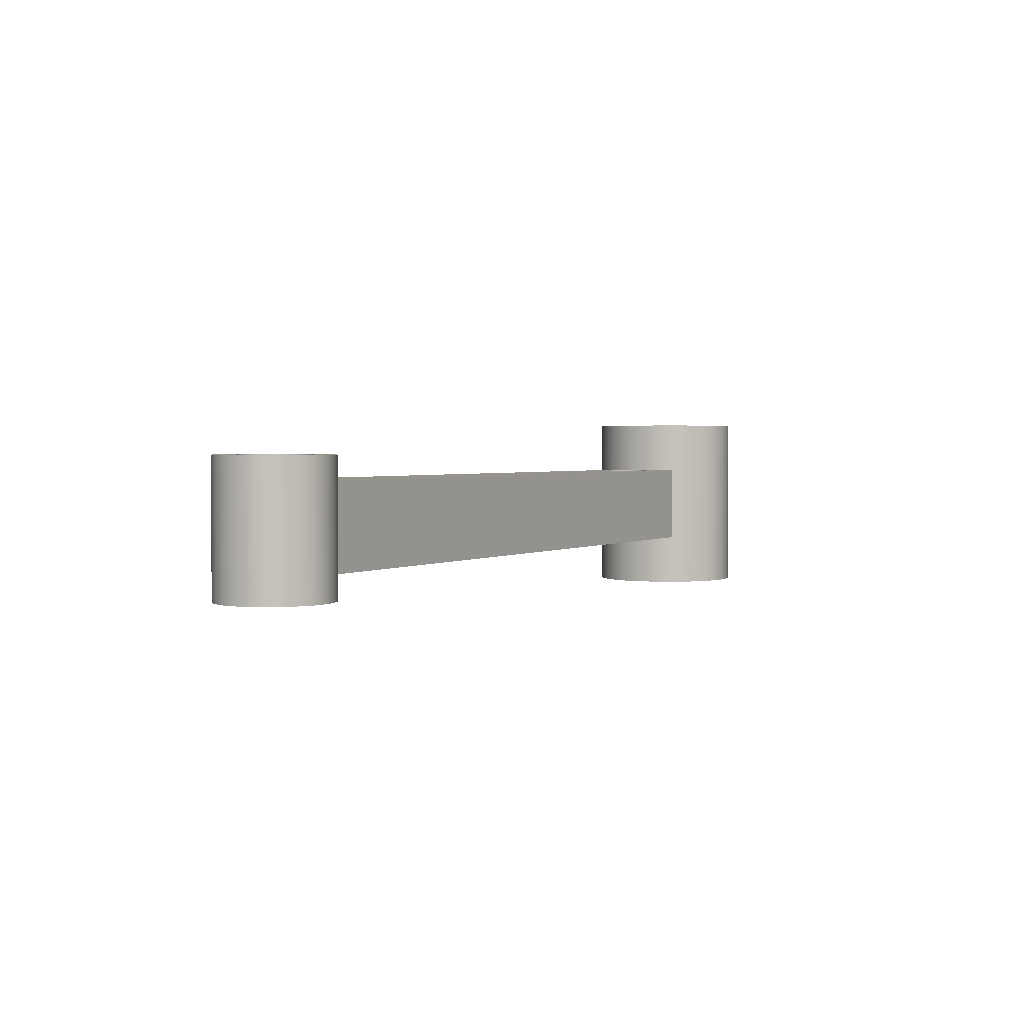
<metadata>
{"format":"obj","ext":"obj","renderer":"f3d","projection":"perspective","resolution":1024,"background":"white","views":[{"elev":2.2,"azim":-60.5,"up":"+Z"}]}
</metadata>
<code>
v 16.05 -2.143e-16 2.1
v 16.09 0.3762 2.1
v 16.21 0.7348 2.1
v 16.41 1.059 2.1
v 16.67 1.334 2.1
v 16.98 1.546 2.1
v 17.33 1.686 2.1
v 17.71 1.747 2.1
v 18.08 1.727 2.1
v 18.45 1.626 2.1
v 18.78 1.448 2.1
v 19.07 1.203 2.1
v 19.3 0.9022 2.1
v 19.46 0.5588 2.1
v 19.54 0.1892 2.1
v 19.54 -0.1892 2.1
v 19.46 -0.5588 2.1
v 19.3 -0.9022 2.1
v 19.07 -1.203 2.1
v 18.78 -1.448 2.1
v 18.45 -1.626 2.1
v 18.08 -1.727 2.1
v 17.71 -1.747 2.1
v 17.33 -1.686 2.1
v 16.98 -1.546 2.1
v 16.67 -1.334 2.1
v 16.41 -1.059 2.1
v 16.21 -0.7348 2.1
v 16.09 -0.3762 2.1
v 16.05 -2.143e-16 -2.1
v 16.09 -0.3762 -2.1
v 16.21 -0.7348 -2.1
v 16.41 -1.059 -2.1
v 16.67 -1.334 -2.1
v 16.98 -1.546 -2.1
v 17.33 -1.686 -2.1
v 17.71 -1.747 -2.1
v 18.08 -1.727 -2.1
v 18.45 -1.626 -2.1
v 18.78 -1.448 -2.1
v 19.07 -1.203 -2.1
v 19.3 -0.9022 -2.1
v 19.46 -0.5588 -2.1
v 19.54 -0.1892 -2.1
v 19.54 0.1892 -2.1
v 19.46 0.5588 -2.1
v 19.3 0.9022 -2.1
v 19.07 1.203 -2.1
v 18.78 1.448 -2.1
v 18.45 1.626 -2.1
v 18.08 1.727 -2.1
v 17.71 1.747 -2.1
v 17.33 1.686 -2.1
v 16.98 1.546 -2.1
v 16.67 1.334 -2.1
v 16.41 1.059 -2.1
v 16.21 0.7348 -2.1
v 16.09 0.3762 -2.1
v 16.3 -0.9 -0.9
v 16.14 -0.5573 -0.9
v 16.06 -0.1887 -0.9
v 16.06 0.1887 -0.9
v 16.14 0.5573 -0.9
v 16.3 0.9 -0.9
v 16.3 0.9 0.9
v 16.14 0.5573 0.9
v 16.06 0.1887 0.9
v 16.06 -0.1887 0.9
v 16.14 -0.5573 0.9
v 16.3 -0.9 0.9
v 16.06 0.1887 0.9
v 16.05 -2.143e-16 2.1
v 16.06 -0.1887 -0.9
v 16.05 -2.143e-16 -2.1
v 16.6 -1.47e-16 -2.1
v 16.64 -0.3106 -2.1
v 16.76 -0.6 -2.1
v 16.95 -0.8485 -2.1
v 17.2 -1.039 -2.1
v 17.49 -1.159 -2.1
v 17.8 -1.2 -2.1
v 18.11 -1.159 -2.1
v 18.4 -1.039 -2.1
v 18.65 -0.8485 -2.1
v 18.84 -0.6 -2.1
v 18.96 -0.3106 -2.1
v 19 0 -2.1
v 18.96 0.3106 -2.1
v 18.84 0.6 -2.1
v 18.65 0.8485 -2.1
v 18.4 1.039 -2.1
v 18.11 1.159 -2.1
v 17.8 1.2 -2.1
v 17.49 1.159 -2.1
v 17.2 1.039 -2.1
v 16.95 0.8485 -2.1
v 16.76 0.6 -2.1
v 16.64 0.3106 -2.1
v 16.05 -2.143e-16 -2.1
v 16.09 0.3762 -2.1
v 16.21 0.7348 -2.1
v 16.41 1.059 -2.1
v 16.67 1.334 -2.1
v 16.98 1.546 -2.1
v 17.33 1.686 -2.1
v 17.71 1.747 -2.1
v 18.08 1.727 -2.1
v 18.45 1.626 -2.1
v 18.78 1.448 -2.1
v 19.07 1.203 -2.1
v 19.3 0.9022 -2.1
v 19.46 0.5588 -2.1
v 19.54 0.1892 -2.1
v 19.54 -0.1892 -2.1
v 19.46 -0.5588 -2.1
v 19.3 -0.9022 -2.1
v 19.07 -1.203 -2.1
v 18.78 -1.448 -2.1
v 18.45 -1.626 -2.1
v 18.08 -1.727 -2.1
v 17.71 -1.747 -2.1
v 17.33 -1.686 -2.1
v 16.98 -1.546 -2.1
v 16.67 -1.334 -2.1
v 16.41 -1.059 -2.1
v 16.21 -0.7348 -2.1
v 16.09 -0.3762 -2.1
v 16.6 -1.47e-16 -2.1
v 16.64 0.3106 -2.1
v 16.76 0.6 -2.1
v 16.95 0.8485 -2.1
v 17.2 1.039 -2.1
v 17.49 1.159 -2.1
v 17.8 1.2 -2.1
v 18.11 1.159 -2.1
v 18.4 1.039 -2.1
v 18.65 0.8485 -2.1
v 18.84 0.6 -2.1
v 18.96 0.3106 -2.1
v 19 0 -2.1
v 18.96 -0.3106 -2.1
v 18.84 -0.6 -2.1
v 18.65 -0.8485 -2.1
v 18.4 -1.039 -2.1
v 18.11 -1.159 -2.1
v 17.8 -1.2 -2.1
v 17.49 -1.159 -2.1
v 17.2 -1.039 -2.1
v 16.95 -0.8485 -2.1
v 16.76 -0.6 -2.1
v 16.64 -0.3106 -2.1
v 16.6 -1.47e-16 2.1
v 16.64 -0.3106 2.1
v 16.76 -0.6 2.1
v 16.95 -0.8485 2.1
v 17.2 -1.039 2.1
v 17.49 -1.159 2.1
v 17.8 -1.2 2.1
v 18.11 -1.159 2.1
v 18.4 -1.039 2.1
v 18.65 -0.8485 2.1
v 18.84 -0.6 2.1
v 18.96 -0.3106 2.1
v 19 0 2.1
v 18.96 0.3106 2.1
v 18.84 0.6 2.1
v 18.65 0.8485 2.1
v 18.4 1.039 2.1
v 18.11 1.159 2.1
v 17.8 1.2 2.1
v 17.49 1.159 2.1
v 17.2 1.039 2.1
v 16.95 0.8485 2.1
v 16.76 0.6 2.1
v 16.64 0.3106 2.1
v 16.6 -1.47e-16 2.1
v 16.6 -1.47e-16 -2.1
v 16.6 -1.47e-16 2.1
v 16.64 0.3106 2.1
v 16.76 0.6 2.1
v 16.95 0.8485 2.1
v 17.2 1.039 2.1
v 17.49 1.159 2.1
v 17.8 1.2 2.1
v 18.11 1.159 2.1
v 18.4 1.039 2.1
v 18.65 0.8485 2.1
v 18.84 0.6 2.1
v 18.96 0.3106 2.1
v 19 0 2.1
v 18.96 -0.3106 2.1
v 18.84 -0.6 2.1
v 18.65 -0.8485 2.1
v 18.4 -1.039 2.1
v 18.11 -1.159 2.1
v 17.8 -1.2 2.1
v 17.49 -1.159 2.1
v 17.2 -1.039 2.1
v 16.95 -0.8485 2.1
v 16.76 -0.6 2.1
v 16.64 -0.3106 2.1
v 16.05 -2.143e-16 2.1
v 16.09 -0.3762 2.1
v 16.21 -0.7348 2.1
v 16.41 -1.059 2.1
v 16.67 -1.334 2.1
v 16.98 -1.546 2.1
v 17.33 -1.686 2.1
v 17.71 -1.747 2.1
v 18.08 -1.727 2.1
v 18.45 -1.626 2.1
v 18.78 -1.448 2.1
v 19.07 -1.203 2.1
v 19.3 -0.9022 2.1
v 19.46 -0.5588 2.1
v 19.54 -0.1892 2.1
v 19.54 0.1892 2.1
v 19.46 0.5588 2.1
v 19.3 0.9022 2.1
v 19.07 1.203 2.1
v 18.78 1.448 2.1
v 18.45 1.626 2.1
v 18.08 1.727 2.1
v 17.71 1.747 2.1
v 17.33 1.686 2.1
v 16.98 1.546 2.1
v 16.67 1.334 2.1
v 16.41 1.059 2.1
v 16.21 0.7348 2.1
v 16.09 0.3762 2.1
v 15.37 -0.4993 -0.9
v 15.57 -0.4691 -0.9
v 15.74 -0.3626 -0.9
v 15.86 -0.1973 -0.9
v 15.9 -1.041e-16 -0.9
v 15.86 0.1973 -0.9
v 15.74 0.3626 -0.9
v 15.57 0.4691 -0.9
v 15.37 0.4993 -0.9
v 2.4 0.5 -0.9
v 2.209 0.4619 -0.9
v 2.046 0.3536 -0.9
v 1.938 0.1913 -0.9
v 1.9 1.514e-13 -0.9
v 1.938 -0.1913 -0.9
v 2.046 -0.3536 -0.9
v 2.209 -0.4619 -0.9
v 2.4 -0.5 -0.9
v 0.7937 0.9 -0.9
v 16.3 0.9 -0.9
v 16.14 0.5573 -0.9
v 16.06 0.1887 -0.9
v 16.06 -0.1887 -0.9
v 16.14 -0.5573 -0.9
v 16.3 -0.9 -0.9
v 0.7937 -0.9 -0.9
v 0.9865 -0.6833 -0.9
v 1.122 -0.4266 -0.9
v 1.191 -0.145 -0.9
v 1.191 0.145 -0.9
v 1.122 0.4266 -0.9
v 0.9865 0.6833 -0.9
v 15.37 0.4993 -0.9
v 15.37 0.4993 0.9
v 2.4 0.5 0.9
v 2.4 0.5 -0.9
v 2.4 0.5 -0.9
v 2.4 0.5 0.9
v 2.209 0.4619 0.9
v 2.046 0.3536 0.9
v 1.938 0.1913 0.9
v 1.9 1.514e-13 0.9
v 1.938 -0.1913 0.9
v 2.046 -0.3536 0.9
v 2.209 -0.4619 0.9
v 2.4 -0.5 0.9
v 2.4 -0.5 -0.9
v 2.209 -0.4619 -0.9
v 2.046 -0.3536 -0.9
v 1.938 -0.1913 -0.9
v 1.9 1.514e-13 -0.9
v 1.938 0.1913 -0.9
v 2.046 0.3536 -0.9
v 2.209 0.4619 -0.9
v 2.4 -0.5 -0.9
v 2.4 -0.5 0.9
v 15.37 -0.4993 0.9
v 15.37 -0.4993 -0.9
v 15.37 -0.4993 -0.9
v 15.37 -0.4993 0.9
v 15.57 -0.4691 0.9
v 15.74 -0.3626 0.9
v 15.86 -0.1973 0.9
v 15.9 -1.041e-16 0.9
v 15.86 0.1973 0.9
v 15.74 0.3626 0.9
v 15.57 0.4691 0.9
v 15.37 0.4993 0.9
v 15.37 0.4993 -0.9
v 15.57 0.4691 -0.9
v 15.74 0.3626 -0.9
v 15.86 0.1973 -0.9
v 15.9 -1.041e-16 -0.9
v 15.86 -0.1973 -0.9
v 15.74 -0.3626 -0.9
v 15.57 -0.4691 -0.9
v 16.3 -0.9 -0.9
v 16.3 -0.9 0.9
v 0.7937 -0.9 0.9
v 0.7937 -0.9 -0.9
v 0.7937 0.9 -0.9
v 0.7937 0.9 0.9
v 16.3 0.9 0.9
v 16.3 0.9 -0.9
v 15.37 0.4993 0.9
v 15.57 0.4691 0.9
v 15.74 0.3626 0.9
v 15.86 0.1973 0.9
v 15.9 -1.041e-16 0.9
v 15.86 -0.1973 0.9
v 15.74 -0.3626 0.9
v 15.57 -0.4691 0.9
v 15.37 -0.4993 0.9
v 2.4 -0.5 0.9
v 2.209 -0.4619 0.9
v 2.046 -0.3536 0.9
v 1.938 -0.1913 0.9
v 1.9 1.514e-13 0.9
v 1.938 0.1913 0.9
v 2.046 0.3536 0.9
v 2.209 0.4619 0.9
v 2.4 0.5 0.9
v 16.3 0.9 0.9
v 0.7937 0.9 0.9
v 0.9865 0.6833 0.9
v 1.122 0.4266 0.9
v 1.191 0.145 0.9
v 1.191 -0.145 0.9
v 1.122 -0.4266 0.9
v 0.9865 -0.6833 0.9
v 0.7937 -0.9 0.9
v 16.3 -0.9 0.9
v 16.14 -0.5573 0.9
v 16.06 -0.1887 0.9
v 16.06 0.1887 0.9
v 16.14 0.5573 0.9
v -0.75 -9.185e-17 -1.4
v -0.7094 -0.2435 -1.4
v -0.5919 -0.4607 -1.4
v -0.4102 -0.6279 -1.4
v -0.1841 -0.7271 -1.4
v 0.06193 -0.7474 -1.4
v 0.3013 -0.6868 -1.4
v 0.508 -0.5518 -1.4
v 0.6596 -0.357 -1.4
v 0.7398 -0.1234 -1.4
v 0.7398 0.1234 -1.4
v 0.6596 0.357 -1.4
v 0.508 0.5518 -1.4
v 0.3013 0.6868 -1.4
v 0.06193 0.7474 -1.4
v -0.1841 0.7271 -1.4
v -0.4102 0.6279 -1.4
v -0.5919 0.4607 -1.4
v -0.7094 0.2435 -1.4
v -1.2 -1.47e-16 -1.4
v -1.159 0.3106 -1.4
v -1.039 0.6 -1.4
v -0.8485 0.8485 -1.4
v -0.6 1.039 -1.4
v -0.3106 1.159 -1.4
v 7.348e-17 1.2 -1.4
v 0.3106 1.159 -1.4
v 0.6 1.039 -1.4
v 0.8485 0.8485 -1.4
v 1.039 0.6 -1.4
v 1.159 0.3106 -1.4
v 1.2 0 -1.4
v 1.159 -0.3106 -1.4
v 1.039 -0.6 -1.4
v 0.8485 -0.8485 -1.4
v 0.6 -1.039 -1.4
v 0.3106 -1.159 -1.4
v 7.348e-17 -1.2 -1.4
v -0.3106 -1.159 -1.4
v -0.6 -1.039 -1.4
v -0.8485 -0.8485 -1.4
v -1.039 -0.6 -1.4
v -1.159 -0.3106 -1.4
v -0.75 -9.185e-17 -1.4
v -0.7094 0.2435 -1.4
v -0.5919 0.4607 -1.4
v -0.4102 0.6279 -1.4
v -0.1841 0.7271 -1.4
v 0.06193 0.7474 -1.4
v 0.3013 0.6868 -1.4
v 0.508 0.5518 -1.4
v 0.6596 0.357 -1.4
v 0.7398 0.1234 -1.4
v 0.7398 -0.1234 -1.4
v 0.6596 -0.357 -1.4
v 0.508 -0.5518 -1.4
v 0.3013 -0.6868 -1.4
v 0.06193 -0.7474 -1.4
v -0.1841 -0.7271 -1.4
v -0.4102 -0.6279 -1.4
v -0.5919 -0.4607 -1.4
v -0.7094 -0.2435 -1.4
v -0.75 -9.185e-17 1.4
v -0.7094 -0.2435 1.4
v -0.5919 -0.4607 1.4
v -0.4102 -0.6279 1.4
v -0.1841 -0.7271 1.4
v 0.06193 -0.7474 1.4
v 0.3013 -0.6868 1.4
v 0.508 -0.5518 1.4
v 0.6596 -0.357 1.4
v 0.7398 -0.1234 1.4
v 0.7398 0.1234 1.4
v 0.6596 0.357 1.4
v 0.508 0.5518 1.4
v 0.3013 0.6868 1.4
v 0.06193 0.7474 1.4
v -0.1841 0.7271 1.4
v -0.4102 0.6279 1.4
v -0.5919 0.4607 1.4
v -0.7094 0.2435 1.4
v -0.75 -9.185e-17 1.4
v -0.75 -9.185e-17 -1.4
v 0.7937 0.9 -0.9
v 0.9865 0.6833 -0.9
v 1.122 0.4266 -0.9
v 1.191 0.145 -0.9
v 1.191 -0.145 -0.9
v 1.122 -0.4266 -0.9
v 0.9865 -0.6833 -0.9
v 0.7937 -0.9 -0.9
v 0.7937 -0.9 0.9
v 0.9865 -0.6833 0.9
v 1.122 -0.4266 0.9
v 1.191 -0.145 0.9
v 1.191 0.145 0.9
v 1.122 0.4266 0.9
v 0.9865 0.6833 0.9
v 0.7937 0.9 0.9
v -1.2 -1.47e-16 -1.4
v -1.159 -0.3106 -1.4
v -1.039 -0.6 -1.4
v -0.8485 -0.8485 -1.4
v -0.6 -1.039 -1.4
v -0.3106 -1.159 -1.4
v 7.348e-17 -1.2 -1.4
v 0.3106 -1.159 -1.4
v 0.6 -1.039 -1.4
v 0.8485 -0.8485 -1.4
v 1.039 -0.6 -1.4
v 1.159 -0.3106 -1.4
v 1.2 0 -1.4
v 1.159 0.3106 -1.4
v 1.039 0.6 -1.4
v 0.8485 0.8485 -1.4
v 0.6 1.039 -1.4
v 0.3106 1.159 -1.4
v 7.348e-17 1.2 -1.4
v -0.3106 1.159 -1.4
v -0.6 1.039 -1.4
v -0.8485 0.8485 -1.4
v -1.039 0.6 -1.4
v -1.159 0.3106 -1.4
v -1.2 -1.47e-16 1.4
v -1.159 0.3106 1.4
v -1.039 0.6 1.4
v -0.8485 0.8485 1.4
v -0.6 1.039 1.4
v -0.3106 1.159 1.4
v 7.348e-17 1.2 1.4
v 0.3106 1.159 1.4
v 0.6 1.039 1.4
v 0.8485 0.8485 1.4
v 1.039 0.6 1.4
v 1.159 0.3106 1.4
v 1.2 0 1.4
v 1.159 -0.3106 1.4
v 1.039 -0.6 1.4
v 0.8485 -0.8485 1.4
v 0.6 -1.039 1.4
v 0.3106 -1.159 1.4
v 7.348e-17 -1.2 1.4
v -0.3106 -1.159 1.4
v -0.6 -1.039 1.4
v -0.8485 -0.8485 1.4
v -1.039 -0.6 1.4
v -1.159 -0.3106 1.4
v -1.2 -1.47e-16 -1.4
v -1.2 -1.47e-16 1.4
v -0.75 -9.185e-17 1.4
v -0.7094 0.2435 1.4
v -0.5919 0.4607 1.4
v -0.4102 0.6279 1.4
v -0.1841 0.7271 1.4
v 0.06193 0.7474 1.4
v 0.3013 0.6868 1.4
v 0.508 0.5518 1.4
v 0.6596 0.357 1.4
v 0.7398 0.1234 1.4
v 0.7398 -0.1234 1.4
v 0.6596 -0.357 1.4
v 0.508 -0.5518 1.4
v 0.3013 -0.6868 1.4
v 0.06193 -0.7474 1.4
v -0.1841 -0.7271 1.4
v -0.4102 -0.6279 1.4
v -0.5919 -0.4607 1.4
v -0.7094 -0.2435 1.4
v -1.2 -1.47e-16 1.4
v -1.159 -0.3106 1.4
v -1.039 -0.6 1.4
v -0.8485 -0.8485 1.4
v -0.6 -1.039 1.4
v -0.3106 -1.159 1.4
v 7.348e-17 -1.2 1.4
v 0.3106 -1.159 1.4
v 0.6 -1.039 1.4
v 0.8485 -0.8485 1.4
v 1.039 -0.6 1.4
v 1.159 -0.3106 1.4
v 1.2 0 1.4
v 1.159 0.3106 1.4
v 1.039 0.6 1.4
v 0.8485 0.8485 1.4
v 0.6 1.039 1.4
v 0.3106 1.159 1.4
v 7.348e-17 1.2 1.4
v -0.3106 1.159 1.4
v -0.6 1.039 1.4
v -0.8485 0.8485 1.4
v -1.039 0.6 1.4
v -1.159 0.3106 1.4
g 85446580-e2fe-11ea-950b-54bf646e7e1f
f 2 71 1
f 72 67 68
f 72 68 29
f 29 68 69
f 29 69 28
f 28 69 70
f 28 70 27
f 27 70 59
f 27 59 33
f 33 59 32
f 32 59 60
f 32 60 31
f 31 60 73
f 31 73 30
f 74 61 62
f 74 62 58
f 58 62 63
f 58 63 57
f 57 63 64
f 57 64 56
f 56 64 65
f 56 65 4
f 4 65 3
f 3 65 66
f 3 66 2
f 2 66 71
f 56 4 55
f 55 4 5
f 55 5 54
f 54 5 6
f 54 6 53
f 53 6 7
f 53 7 52
f 52 7 8
f 52 8 51
f 51 8 9
f 51 9 50
f 50 9 10
f 50 10 49
f 49 10 11
f 49 11 48
f 48 11 12
f 48 12 47
f 47 12 13
f 47 13 46
f 46 13 14
f 46 14 45
f 45 14 15
f 45 15 44
f 44 15 16
f 44 16 43
f 43 16 17
f 43 17 42
f 42 17 18
f 42 18 41
f 41 18 19
f 41 19 40
f 40 19 20
f 40 20 39
f 39 20 21
f 39 21 38
f 38 21 22
f 38 22 37
f 37 22 23
f 37 23 36
f 36 23 24
f 36 24 35
f 35 24 25
f 35 25 34
f 34 25 26
f 34 26 33
f 33 26 27
g 8543a222-e2fe-11ea-a820-54bf646e7e1f
f 76 127 75
f 75 127 99
f 75 99 100
f 127 76 126
f 126 76 77
f 126 77 125
f 125 77 78
f 125 78 124
f 124 78 79
f 124 79 123
f 123 79 80
f 123 80 122
f 122 80 121
f 121 80 81
f 121 81 120
f 120 81 82
f 120 82 119
f 119 82 83
f 119 83 118
f 118 83 84
f 118 84 117
f 117 84 85
f 117 85 116
f 116 85 115
f 115 85 86
f 115 86 114
f 114 86 87
f 114 87 113
f 113 87 88
f 113 88 112
f 112 88 89
f 112 89 111
f 111 89 110
f 110 89 90
f 110 90 109
f 109 90 91
f 109 91 108
f 108 91 92
f 108 92 107
f 107 92 93
f 107 93 106
f 106 93 94
f 106 94 105
f 105 94 104
f 104 94 95
f 104 95 103
f 103 95 96
f 103 96 102
f 102 96 97
f 102 97 101
f 101 97 98
f 101 98 100
f 100 98 75
g 8543f064-e2fe-11ea-8355-54bf646e7e1f
f 129 175 128
f 128 175 176
f 177 152 151
f 151 152 153
f 151 153 150
f 150 153 154
f 150 154 149
f 149 154 155
f 149 155 148
f 148 155 156
f 148 156 147
f 147 156 157
f 147 157 146
f 146 157 158
f 146 158 145
f 145 158 159
f 145 159 144
f 144 159 160
f 144 160 143
f 143 160 161
f 143 161 142
f 142 161 162
f 142 162 141
f 141 162 163
f 141 163 140
f 140 163 164
f 140 164 139
f 139 164 165
f 139 165 138
f 138 165 166
f 138 166 137
f 137 166 167
f 137 167 136
f 136 167 168
f 136 168 135
f 135 168 169
f 135 169 134
f 134 169 170
f 134 170 133
f 133 170 171
f 133 171 132
f 132 171 172
f 132 172 131
f 131 172 173
f 131 173 130
f 130 173 174
f 130 174 129
f 129 174 175
g 8544b3b4-e2fe-11ea-bbc2-54bf646e7e1f
f 179 230 178
f 178 230 202
f 178 202 203
f 230 179 229
f 229 179 180
f 229 180 228
f 228 180 181
f 228 181 227
f 227 181 182
f 227 182 226
f 226 182 183
f 226 183 225
f 225 183 224
f 224 183 184
f 224 184 223
f 223 184 185
f 223 185 222
f 222 185 186
f 222 186 221
f 221 186 187
f 221 187 220
f 220 187 188
f 220 188 219
f 219 188 218
f 218 188 189
f 218 189 217
f 217 189 190
f 217 190 216
f 216 190 191
f 216 191 215
f 215 191 192
f 215 192 214
f 214 192 213
f 213 192 193
f 213 193 212
f 212 193 194
f 212 194 211
f 211 194 195
f 211 195 210
f 210 195 196
f 210 196 209
f 209 196 197
f 209 197 208
f 208 197 207
f 207 197 198
f 207 198 206
f 206 198 199
f 206 199 205
f 205 199 200
f 205 200 204
f 204 200 201
f 204 201 203
f 203 201 178
g 856b0006-e2fe-11ea-8ff0-54bf646e7e1f
f 232 254 231
f 231 254 255
f 231 255 248
f 248 255 256
f 248 256 257
f 232 233 254
f 254 233 253
f 253 233 234
f 253 234 235
f 253 235 252
f 252 235 236
f 252 236 237
f 252 237 251
f 251 237 238
f 251 238 239
f 251 239 250
f 250 239 240
f 250 240 249
f 249 240 262
f 262 240 261
f 261 240 241
f 261 241 242
f 242 243 261
f 261 243 260
f 260 243 244
f 260 244 259
f 259 244 245
f 259 245 258
f 258 245 246
f 258 246 247
f 247 248 258
f 258 248 257
g 856b4e18-e2fe-11ea-8309-54bf646e7e1f
f 264 265 263
f 263 265 266
g 856b9c46-e2fe-11ea-9131-54bf646e7e1f
f 267 268 284
f 284 268 269
f 284 269 283
f 283 269 270
f 283 270 282
f 282 270 271
f 282 271 281
f 281 271 272
f 281 272 280
f 280 272 273
f 280 273 279
f 279 273 274
f 279 274 278
f 278 274 275
f 278 275 277
f 277 275 276
g 856c1176-e2fe-11ea-b280-54bf646e7e1f
f 286 287 285
f 285 287 288
g 856c5f88-e2fe-11ea-8ac5-54bf646e7e1f
f 289 290 306
f 306 290 291
f 306 291 305
f 305 291 292
f 305 292 304
f 304 292 293
f 304 293 303
f 303 293 294
f 303 294 302
f 302 294 295
f 302 295 301
f 301 295 296
f 301 296 300
f 300 296 297
f 300 297 299
f 299 297 298
g 856cada4-e2fe-11ea-983e-54bf646e7e1f
f 308 309 307
f 307 309 310
g 856d22e4-e2fe-11ea-85a0-54bf646e7e1f
f 312 313 311
f 311 313 314
g 856d7106-e2fe-11ea-ae62-54bf646e7e1f
f 316 346 315
f 315 346 333
f 315 333 332
f 332 333 334
f 332 334 335
f 316 317 346
f 346 317 345
f 345 317 318
f 345 318 319
f 345 319 344
f 344 319 320
f 344 320 321
f 344 321 343
f 343 321 322
f 343 322 323
f 343 323 342
f 342 323 324
f 342 324 341
f 341 324 340
f 340 324 339
f 339 324 325
f 339 325 326
f 326 327 339
f 339 327 338
f 338 327 328
f 338 328 337
f 337 328 329
f 337 329 336
f 336 329 330
f 336 330 331
f 331 332 336
f 336 332 335
g 851c1d2e-e2fe-11ea-9a93-54bf646e7e1f
f 348 389 347
f 347 389 366
f 347 366 367
f 389 348 388
f 388 348 349
f 388 349 387
f 387 349 350
f 387 350 386
f 386 350 351
f 386 351 385
f 385 351 384
f 384 351 352
f 384 352 383
f 383 352 353
f 383 353 382
f 382 353 354
f 382 354 381
f 381 354 355
f 381 355 380
f 380 355 379
f 379 355 356
f 379 356 378
f 378 356 357
f 378 357 377
f 377 357 358
f 377 358 376
f 376 358 375
f 375 358 359
f 375 359 374
f 374 359 360
f 374 360 373
f 373 360 361
f 373 361 372
f 372 361 362
f 372 362 371
f 371 362 370
f 370 362 363
f 370 363 369
f 369 363 364
f 369 364 368
f 368 364 365
f 368 365 367
f 367 365 347
g 851c443a-e2fe-11ea-b07a-54bf646e7e1f
f 391 427 390
f 390 427 428
f 429 409 408
f 408 409 410
f 408 410 407
f 407 410 411
f 407 411 406
f 406 411 412
f 406 412 405
f 405 412 413
f 405 413 404
f 404 413 414
f 404 414 403
f 403 414 415
f 403 415 402
f 402 415 416
f 402 416 401
f 401 416 417
f 401 417 400
f 400 417 418
f 400 418 399
f 399 418 419
f 399 419 398
f 398 419 420
f 398 420 397
f 397 420 421
f 397 421 396
f 396 421 422
f 396 422 395
f 395 422 423
f 395 423 394
f 394 423 424
f 394 424 393
f 393 424 425
f 393 425 392
f 392 425 426
f 392 426 391
f 391 426 427
g 851c6b4a-e2fe-11ea-b201-54bf646e7e1f
f 431 461 430
f 430 461 462
f 430 462 478
f 478 462 477
f 477 462 463
f 477 463 476
f 476 463 464
f 476 464 475
f 475 464 465
f 475 465 474
f 474 465 466
f 474 466 473
f 473 466 467
f 473 467 472
f 472 467 468
f 472 468 471
f 471 468 469
f 471 469 470
f 470 469 494
f 495 446 493
f 493 446 447
f 493 447 492
f 492 447 448
f 492 448 491
f 491 448 449
f 491 449 490
f 490 449 450
f 490 450 489
f 489 450 451
f 489 451 488
f 488 451 452
f 488 452 487
f 487 452 453
f 487 453 486
f 486 453 454
f 486 454 438
f 438 454 437
f 437 454 455
f 437 455 436
f 436 455 456
f 436 456 435
f 435 456 457
f 435 457 434
f 434 457 458
f 434 458 433
f 433 458 459
f 433 459 432
f 432 459 460
f 432 460 431
f 431 460 461
f 486 438 485
f 485 438 439
f 485 439 484
f 484 439 440
f 484 440 483
f 483 440 441
f 483 441 482
f 482 441 442
f 482 442 481
f 481 442 443
f 481 443 480
f 480 443 444
f 480 444 479
f 479 444 445
f 479 445 478
f 478 445 430
g 851c924c-e2fe-11ea-9f09-54bf646e7e1f
f 497 538 496
f 496 538 515
f 496 515 516
f 538 497 537
f 537 497 498
f 537 498 536
f 536 498 499
f 536 499 535
f 535 499 500
f 535 500 534
f 534 500 533
f 533 500 501
f 533 501 532
f 532 501 502
f 532 502 531
f 531 502 503
f 531 503 530
f 530 503 504
f 530 504 529
f 529 504 528
f 528 504 505
f 528 505 527
f 527 505 506
f 527 506 526
f 526 506 507
f 526 507 525
f 525 507 524
f 524 507 508
f 524 508 523
f 523 508 509
f 523 509 522
f 522 509 510
f 522 510 521
f 521 510 511
f 521 511 520
f 520 511 519
f 519 511 512
f 519 512 518
f 518 512 513
f 518 513 517
f 517 513 514
f 517 514 516
f 516 514 496

</code>
